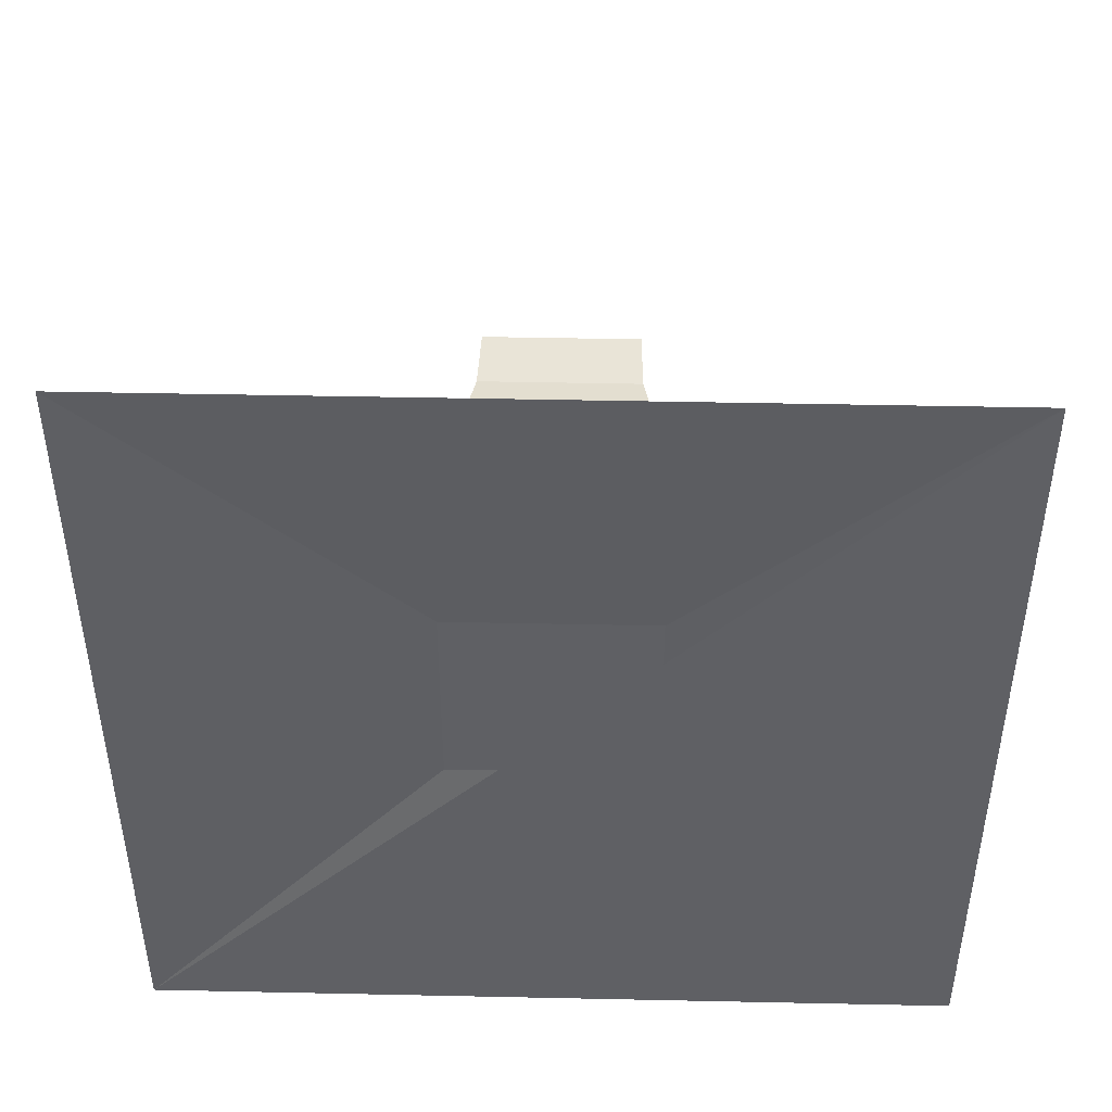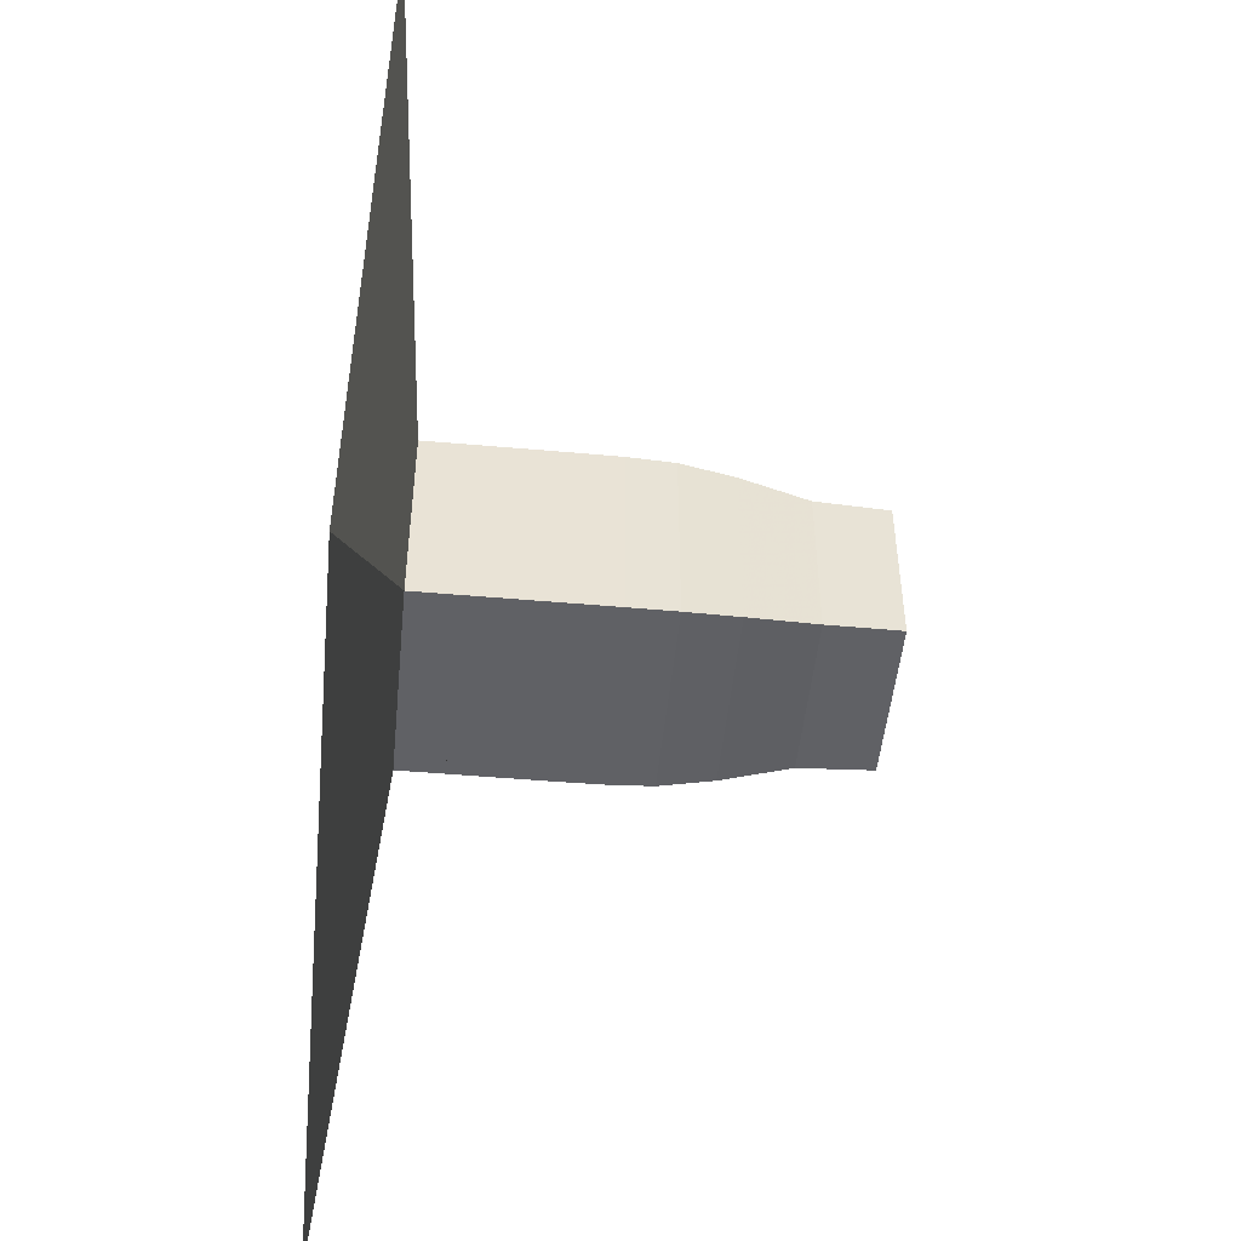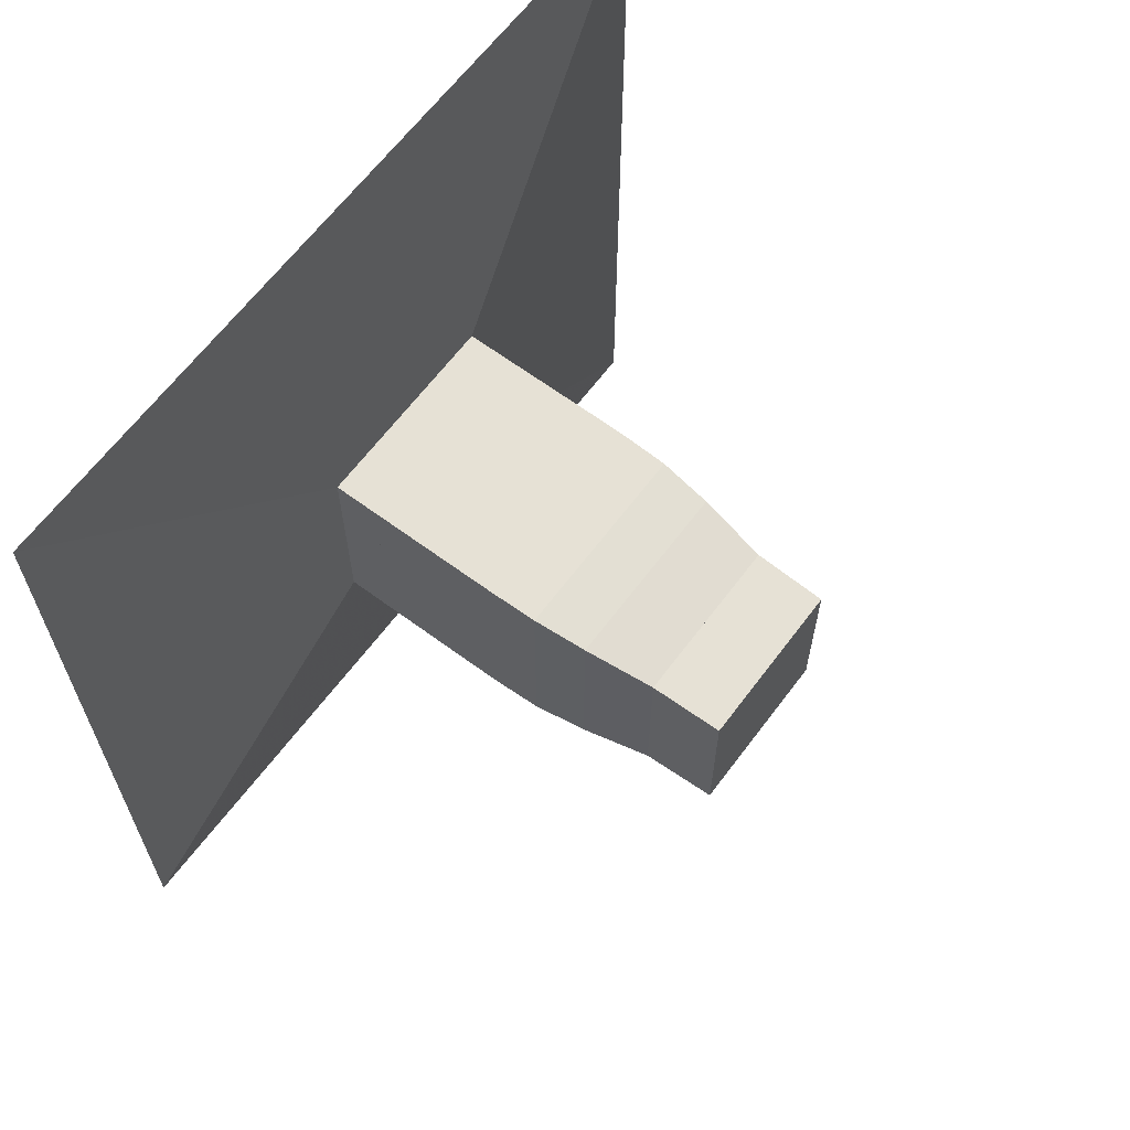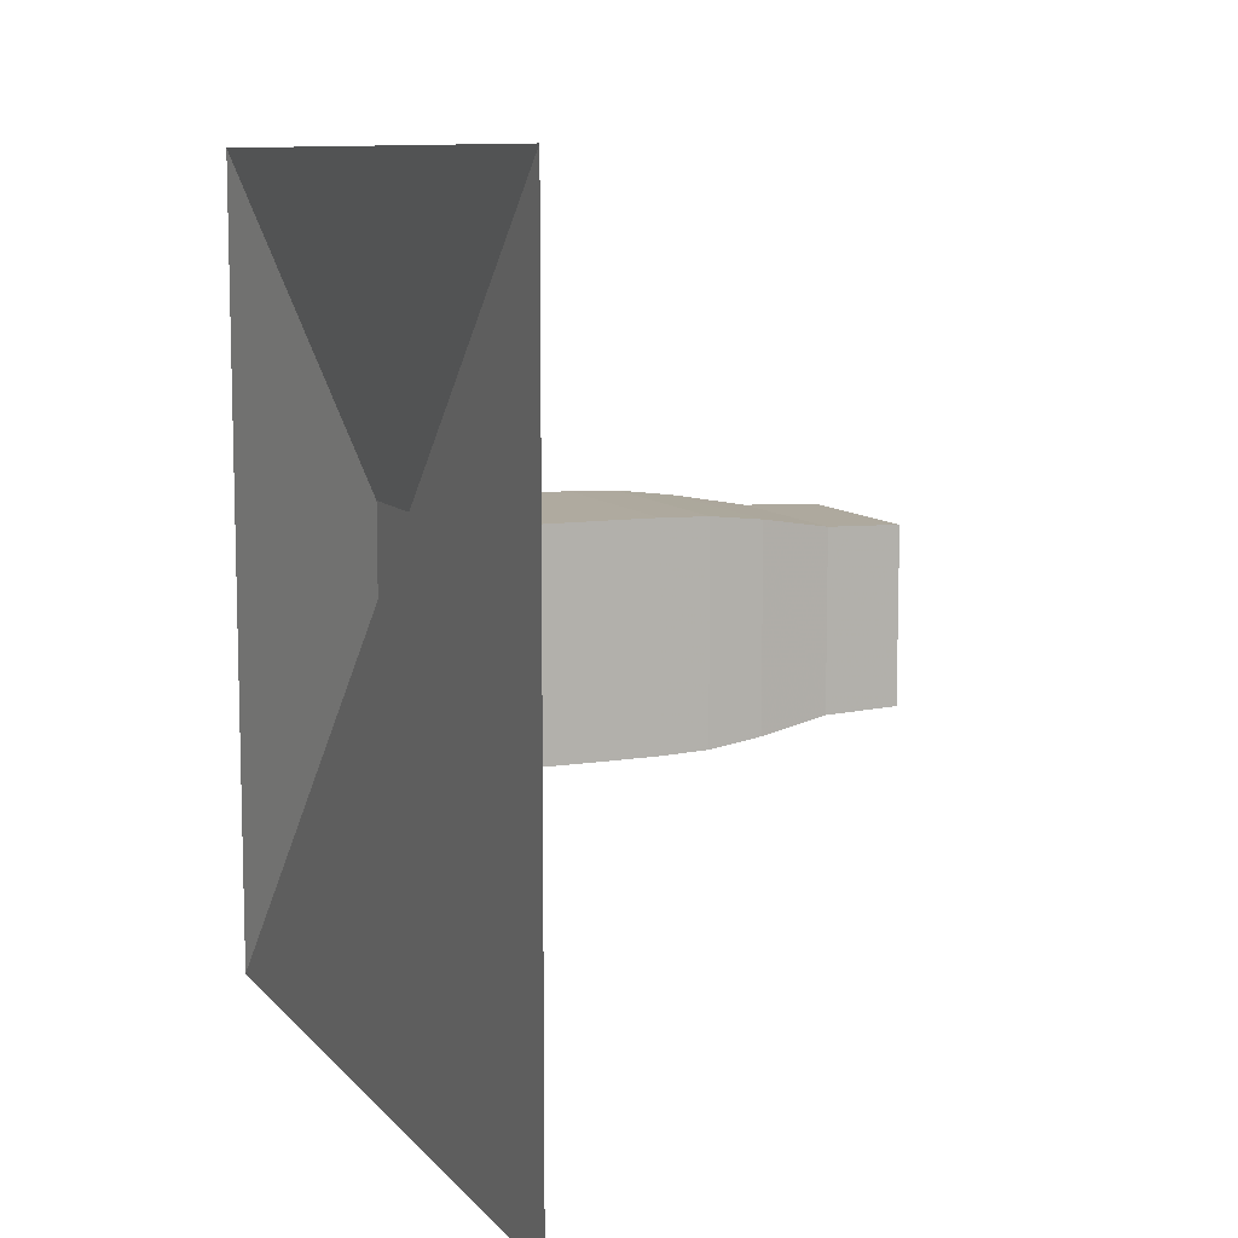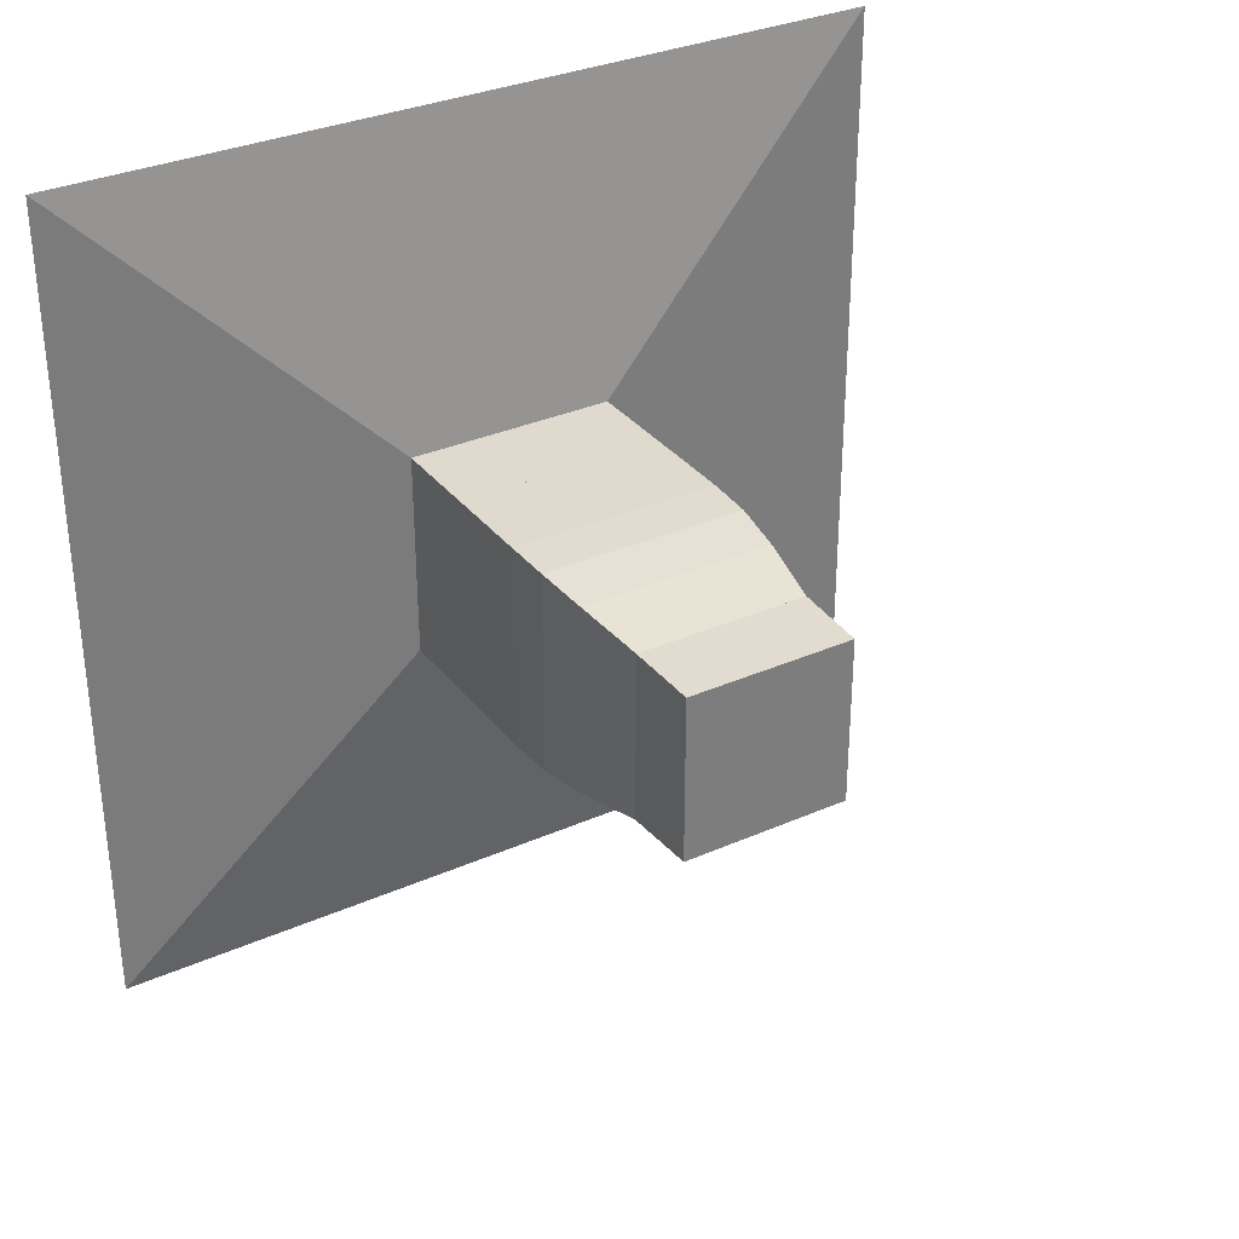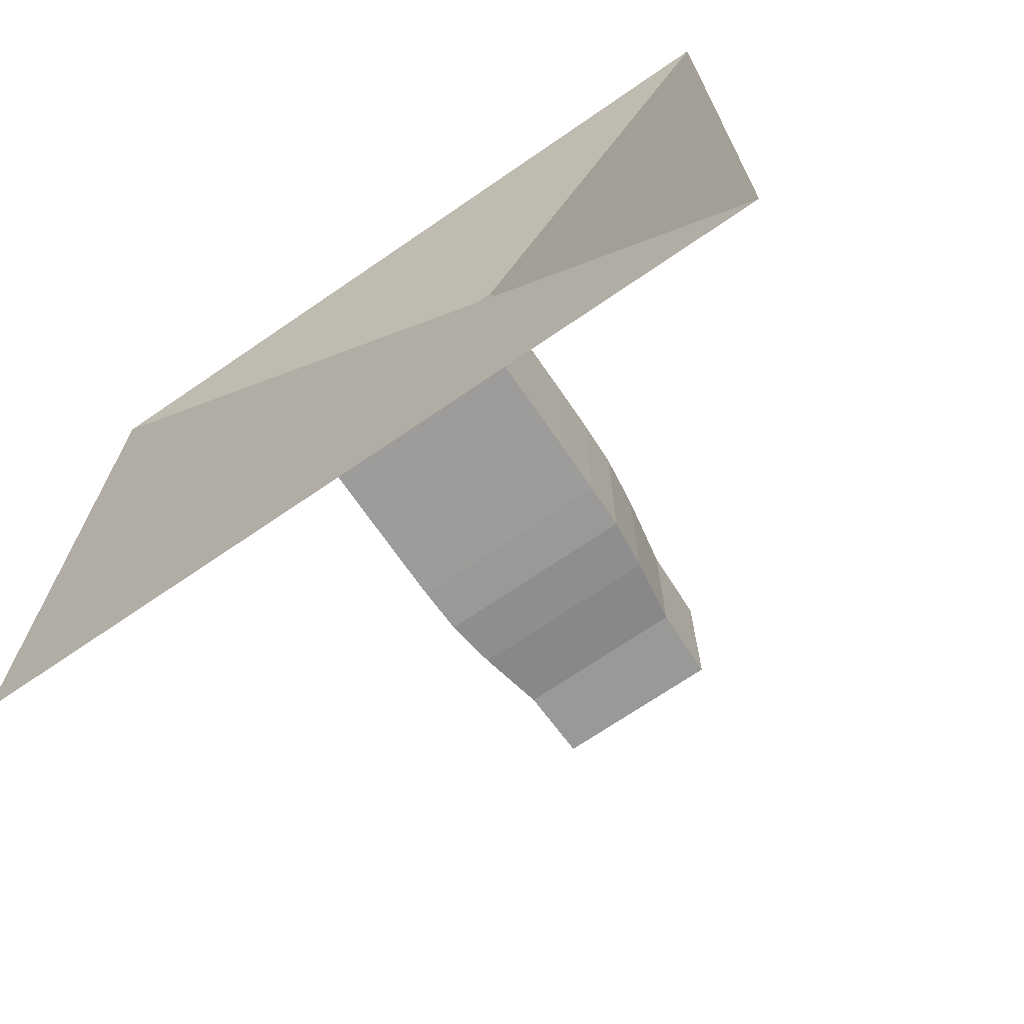
<metadata>
{"format":"obj","ext":"obj","renderer":"f3d","projection":"perspective","resolution":1024,"background":"white","views":[{"elev":45.0,"azim":-88.6,"up":"+Z"},{"elev":-49.3,"azim":-5.6,"up":"+Z"},{"elev":64.1,"azim":36.8,"up":"+Z"},{"elev":9.5,"azim":-23.1,"up":"+Z"},{"elev":32.6,"azim":58.5,"up":"+Y"},{"elev":-70.1,"azim":-55.5,"up":"+Y"}]}
</metadata>
<code>
v 0 -1 -1
v 0 -1 1
v 0 1 1
v 0 1 -1
v 0.1111 -0.25 -0.25
v 0.1111 -0.25 0.25
v 0.1111 0.25 0.25
v 0.1111 0.25 -0.25
v 0.2222 -0.25 -0.25
v 0.2222 -0.25 0.25
v 0.2222 0.25 0.25
v 0.2222 0.25 -0.25
v 0.3333 -0.25 -0.25
v 0.3333 -0.25 0.25
v 0.3333 0.25 0.25
v 0.3333 0.25 -0.25
v 0.4445 -0.25 -0.25
v 0.4445 -0.25 0.25
v 0.4445 0.25 0.25
v 0.4445 0.25 -0.25
v 0.556 -0.2496 -0.2496
v 0.556 -0.2496 0.2496
v 0.556 0.2496 0.2496
v 0.556 0.2496 -0.2496
v 0.6704 -0.2464 -0.2464
v 0.6704 -0.2464 0.2464
v 0.6704 0.2464 0.2464
v 0.6704 0.2464 -0.2464
v 0.7998 -0.2316 -0.2316
v 0.7998 -0.2316 0.2316
v 0.7998 0.2316 0.2316
v 0.7998 0.2316 -0.2316
v 0.9668 -0.2039 -0.2039
v 0.9668 -0.2039 0.2039
v 0.9668 0.2039 0.2039
v 0.9668 0.2039 -0.2039
v 1.142 -0.1989 -0.1989
v 1.142 -0.1989 0.1989
v 1.142 0.1989 0.1989
v 1.142 0.1989 -0.1989
f 1 2 4 5
f 5 6 7 8
f 5 6 2 1
f 6 7 3 2
f 7 8 4 3
f 8 5 1 4
f 9 10 11 12
f 9 10 6 5
f 10 11 7 6
f 11 12 8 7
f 12 9 5 8
f 13 14 15 16
f 13 14 10 9
f 14 15 11 10
f 15 16 12 11
f 16 13 9 12
f 17 18 19 20
f 17 18 14 13
f 18 19 15 14
f 19 20 16 15
f 20 17 13 16
f 21 22 23 24
f 21 22 18 17
f 22 23 19 18
f 23 24 20 19
f 24 21 17 20
f 25 26 27 28
f 25 26 22 21
f 26 27 23 22
f 27 28 24 23
f 28 25 21 24
f 29 30 31 32
f 29 30 26 25
f 30 31 27 26
f 31 32 28 27
f 32 29 25 28
f 33 34 35 36
f 33 34 30 29
f 34 35 31 30
f 35 36 32 31
f 36 33 29 32
f 37 38 39 40
f 37 38 34 33
f 38 39 35 34
f 39 40 36 35
f 40 37 33 36

</code>
